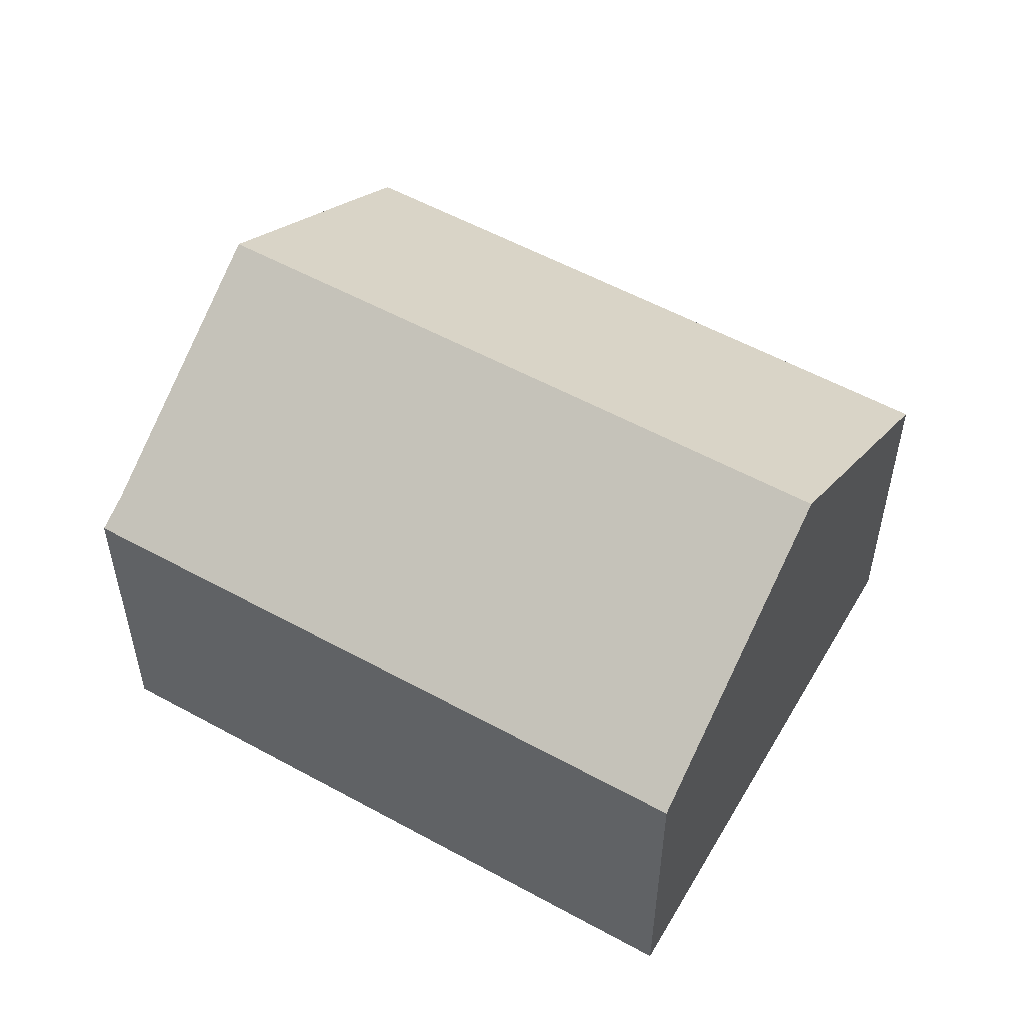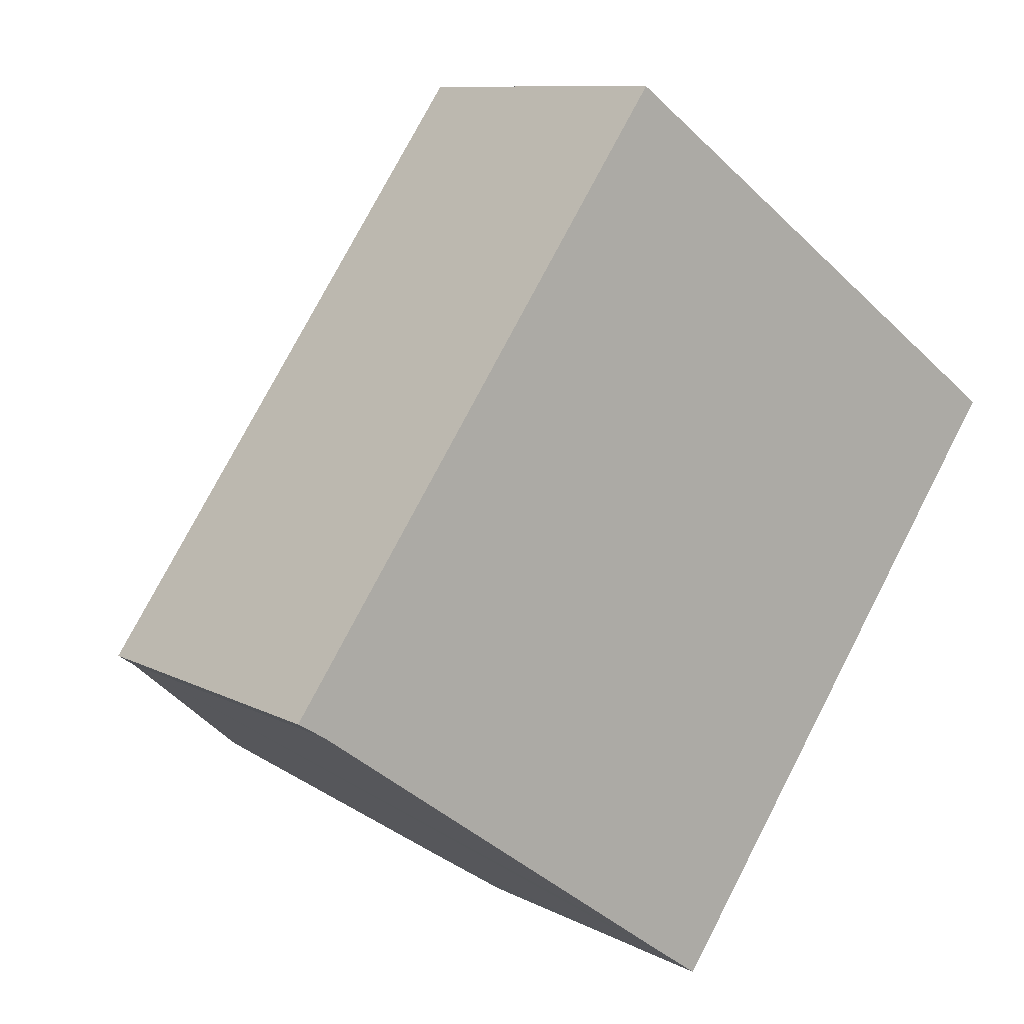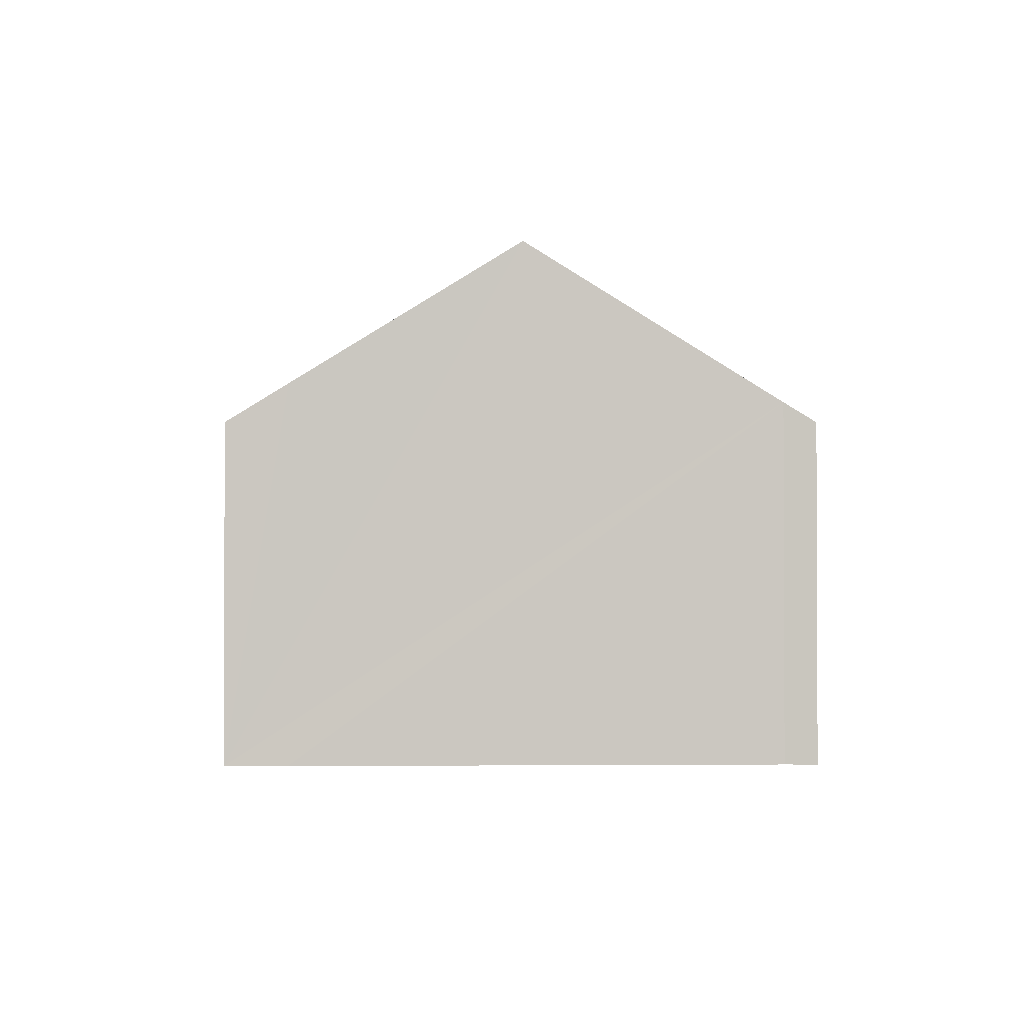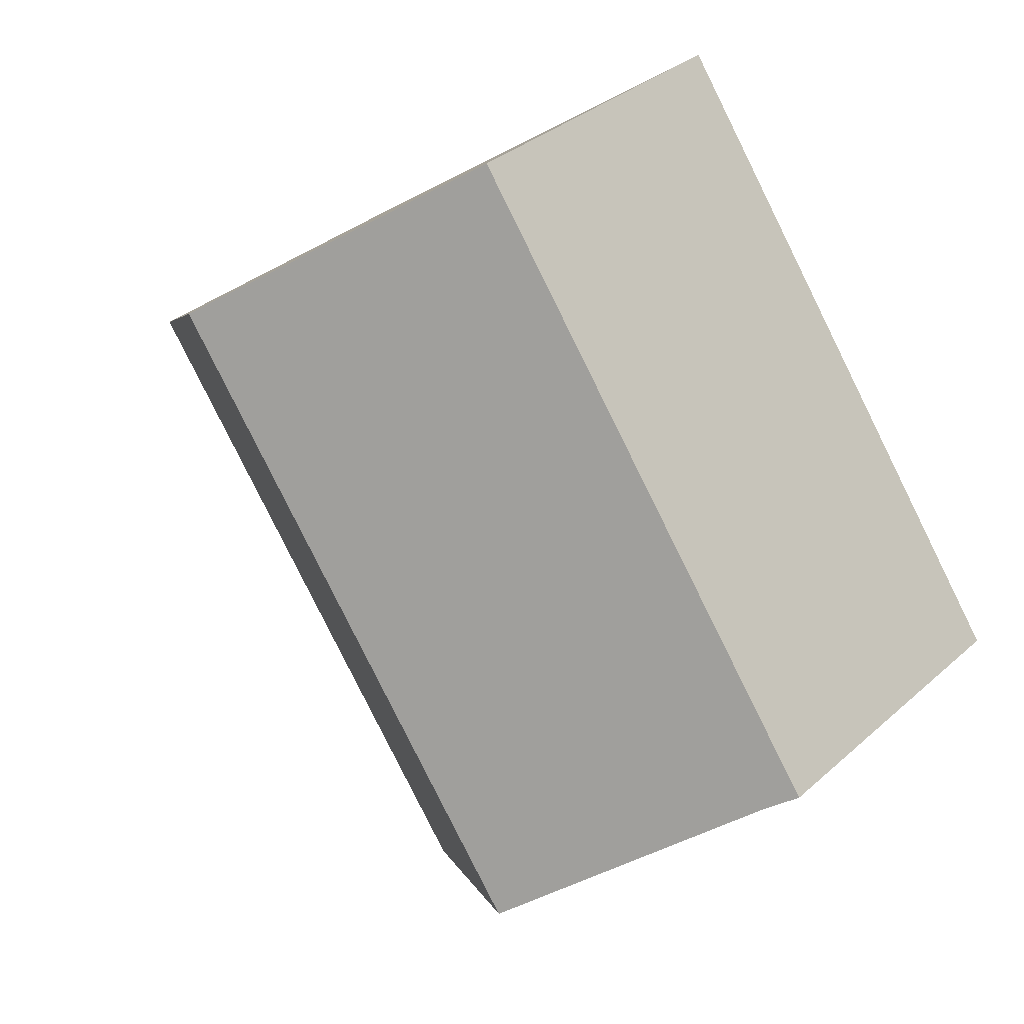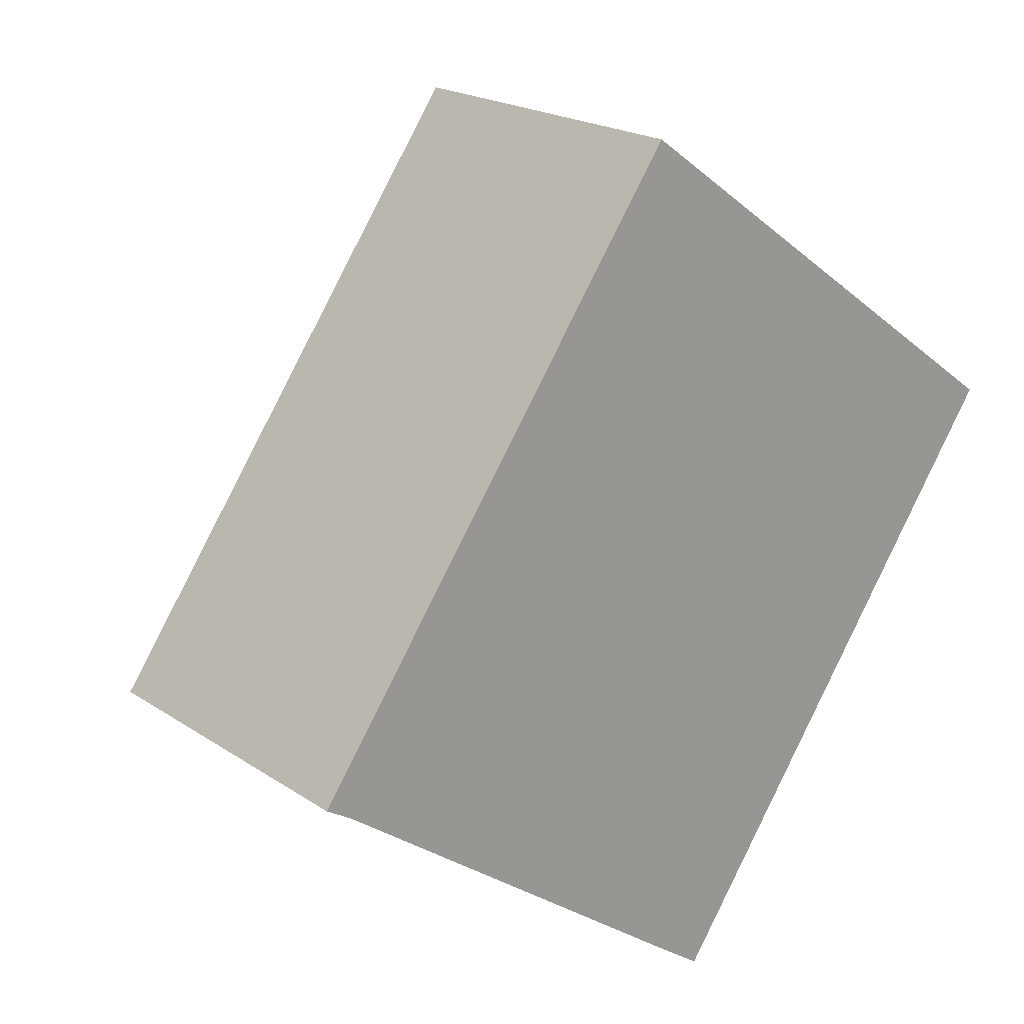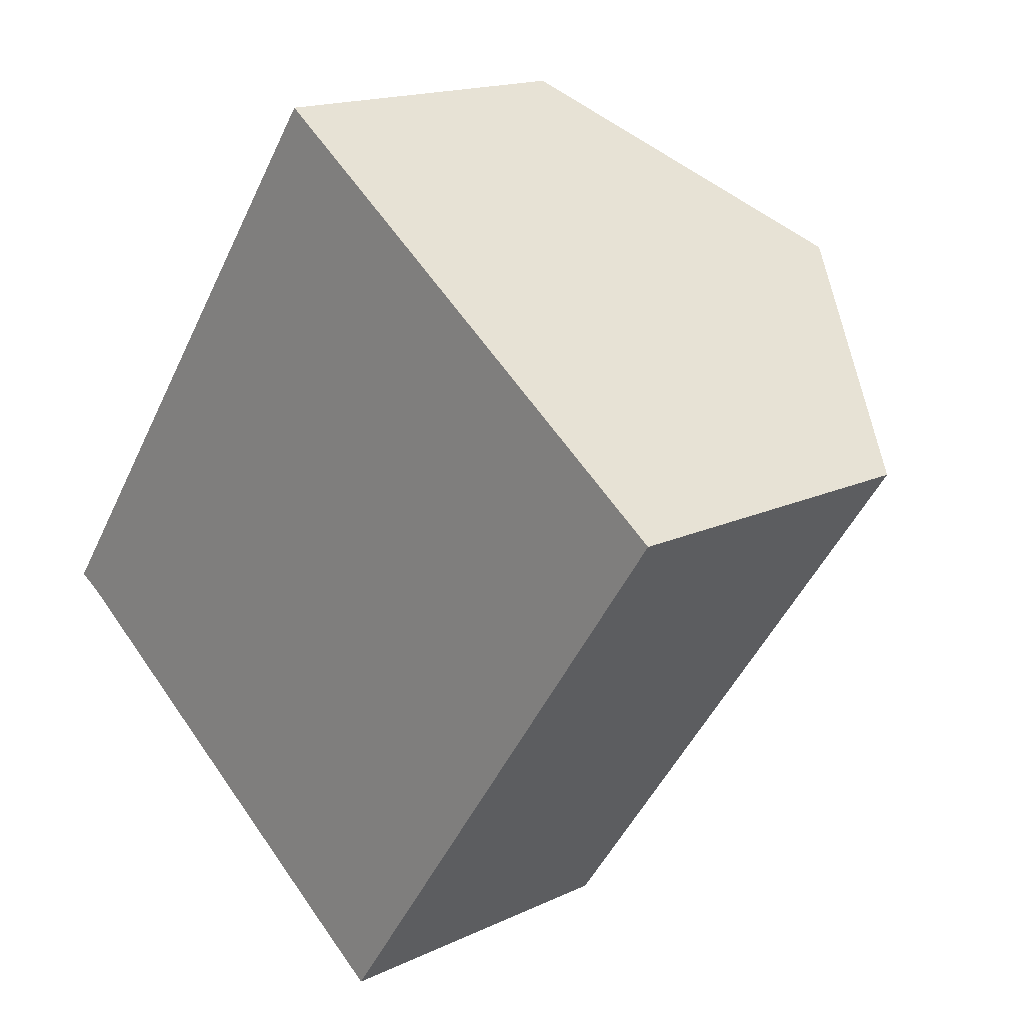
<metadata>
{"format":"obj","ext":"obj","renderer":"f3d","projection":"perspective","resolution":1024,"background":"white","views":[{"elev":54.7,"azim":-24.4,"up":"+Y"},{"elev":9.8,"azim":-37.1,"up":"+Z"},{"elev":-1.6,"azim":-146.5,"up":"+Y"},{"elev":33.6,"azim":-140.1,"up":"+Z"},{"elev":20.5,"azim":-39.9,"up":"+Z"},{"elev":16.3,"azim":45.8,"up":"+Z"}]}
</metadata>
<code>
v  8.028 7.11 -5.743
v  16.51 6.42 4.251
v  8.994 6.381 -6.428
v  12.06 9.794 7.456
v  4.492 9.794 -3.188
v  7.586 6.404 10.68
v  0.524 6.782 -0.321
v  0 6.404 3.921e-16
v  0 0 0
v  7.586 -6.537e-16 10.68
v  12.06 -4.565e-16 7.456
v  16.51 -2.603e-16 4.251
v  8.994 3.936e-16 -6.428
v  0.524 1.966e-17 -0.321
v  8.028 3.517e-16 -5.743
v  4.492 1.952e-16 -3.188
g defaultobject
f 1 2 3
f 2 1 4
f 4 1 5
f 6 7 8
f 7 6 5
f 5 6 4
f 9 6 8
f 6 9 10
f 10 4 6
f 4 10 2
f 2 10 11
f 2 11 12
f 12 3 2
f 3 12 13
f 14 8 7
f 8 14 9
f 13 1 3
f 1 13 5
f 5 13 7
f 7 13 15
f 7 15 16
f 7 16 14
f 11 13 12
f 13 11 10
f 13 10 14
f 14 10 9
f 13 14 16
f 13 16 15

</code>
